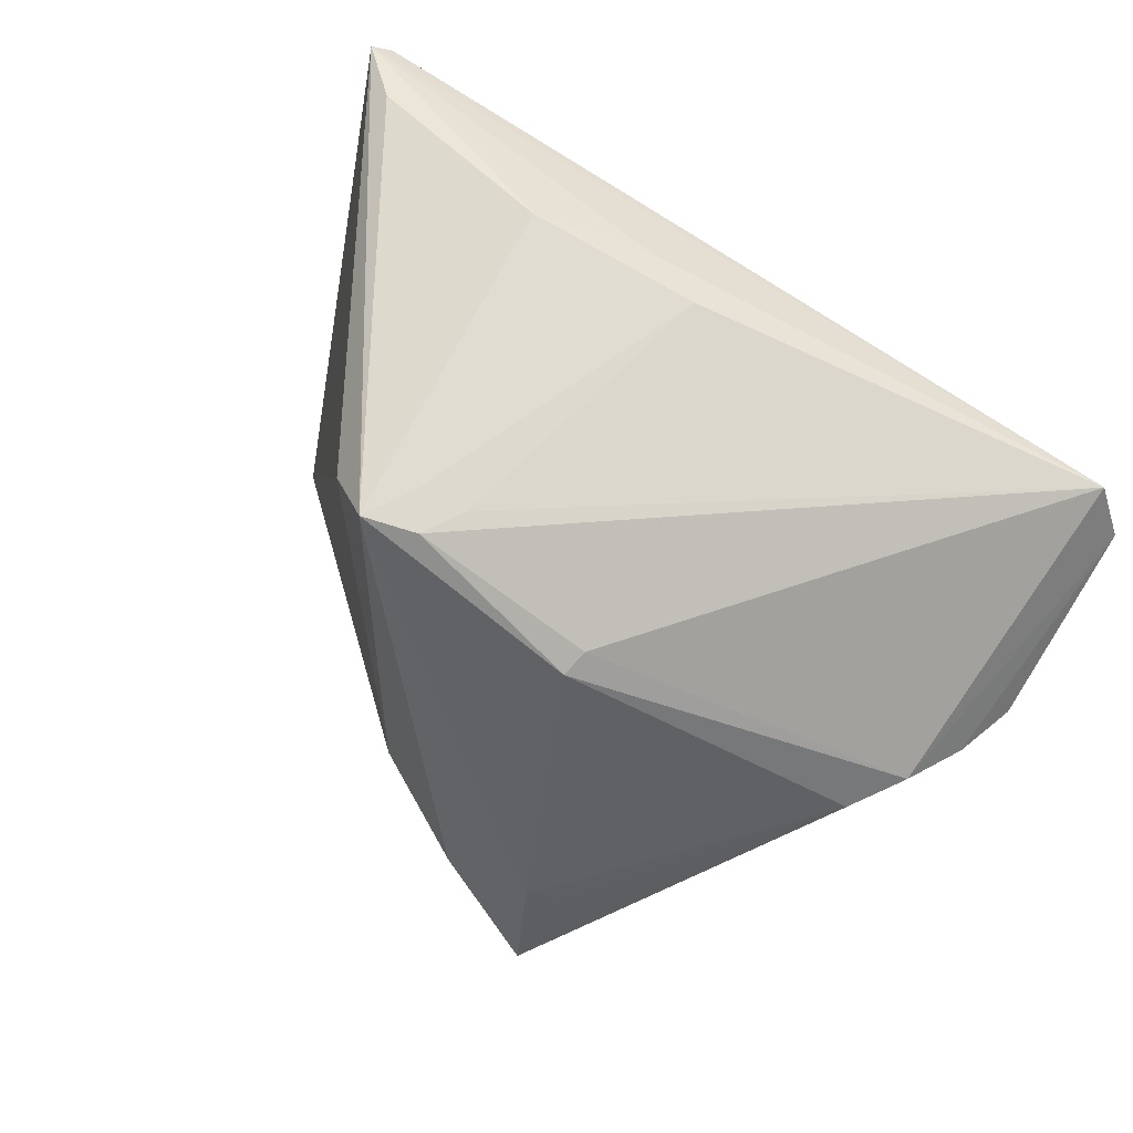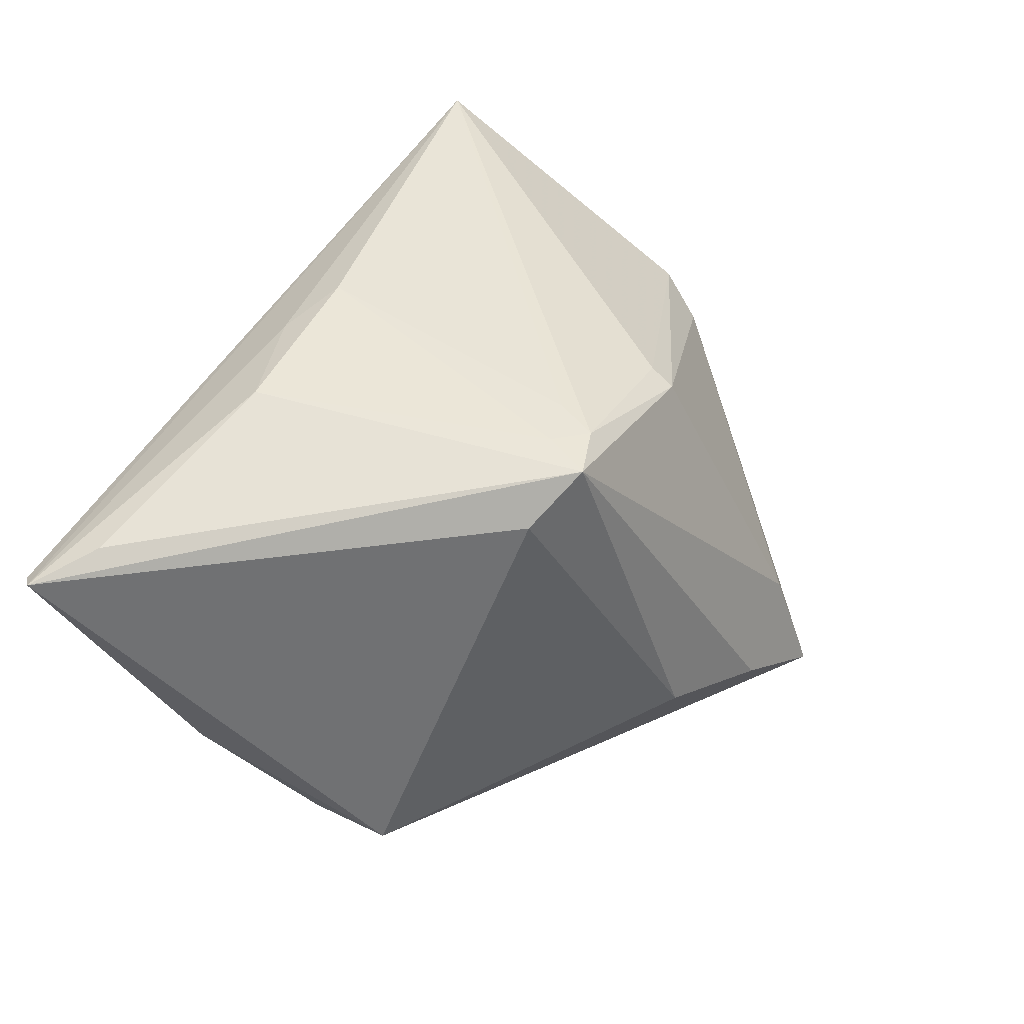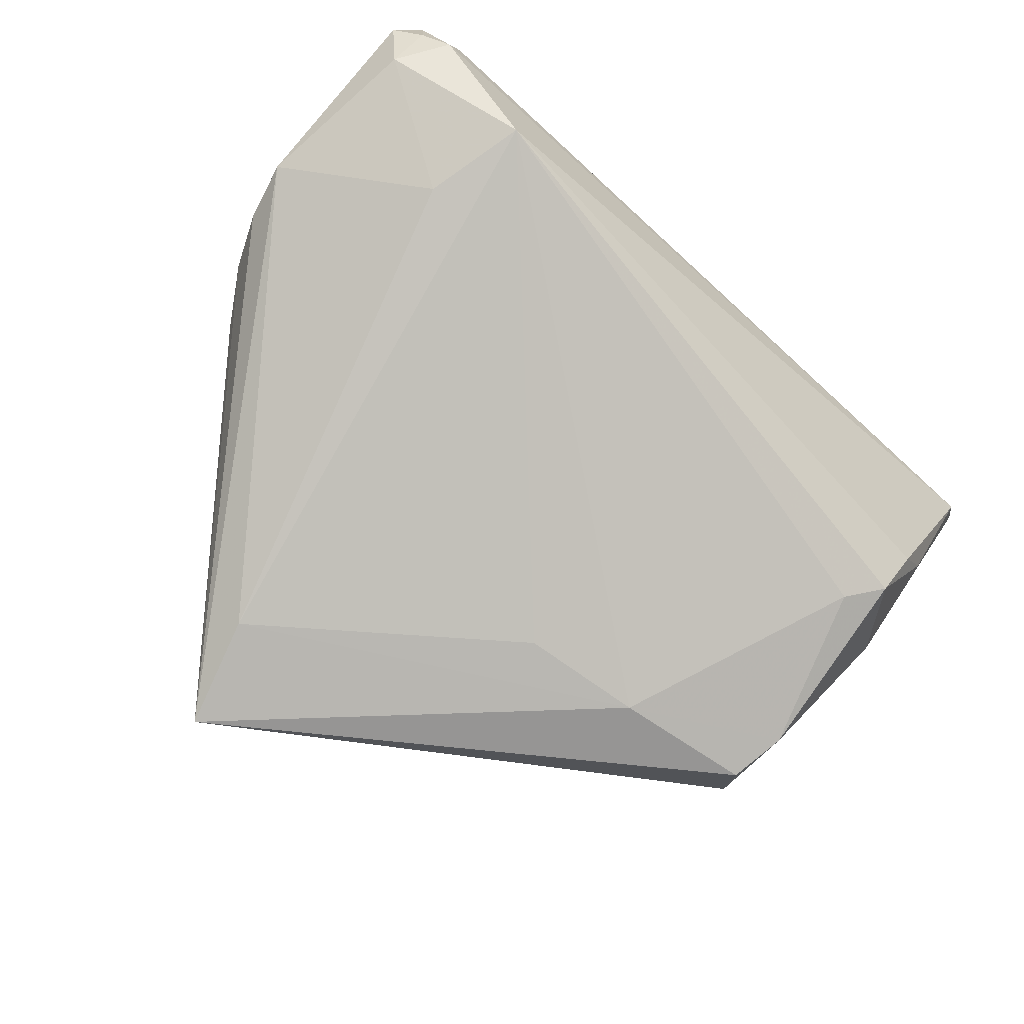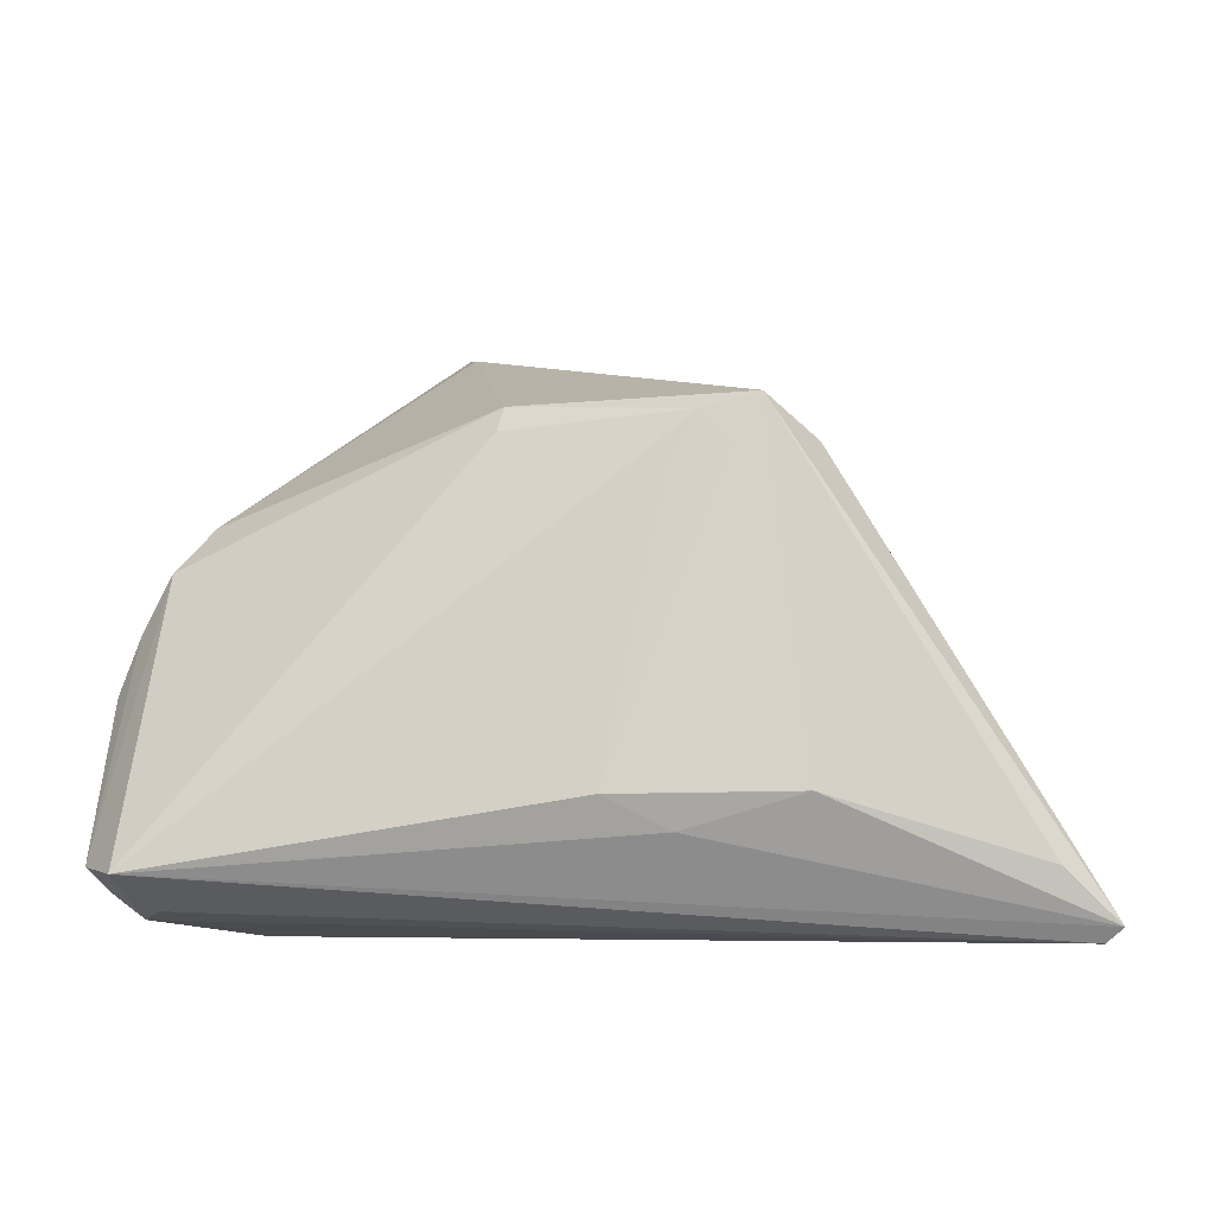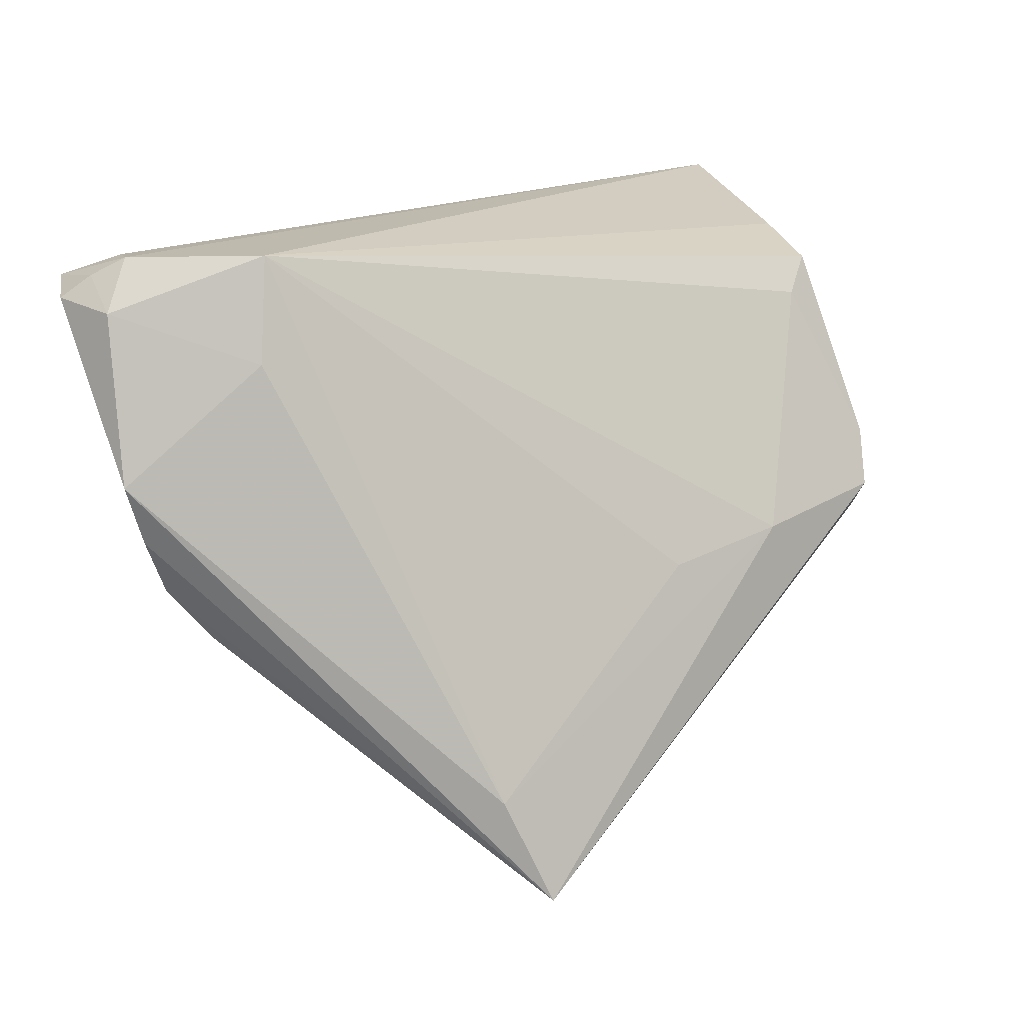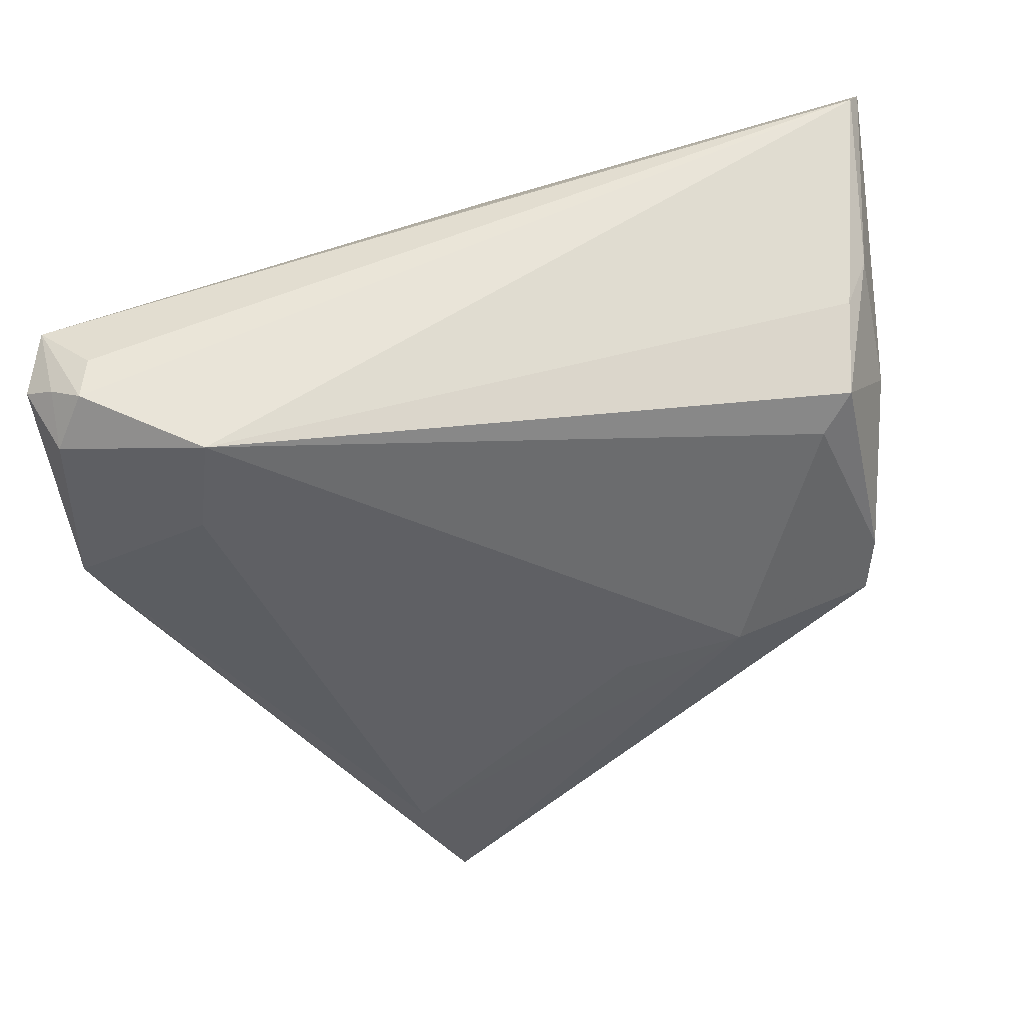
<metadata>
{"format":"obj","ext":"obj","renderer":"f3d","projection":"perspective","resolution":1024,"background":"white","views":[{"elev":69.1,"azim":34.3,"up":"+Z"},{"elev":46.3,"azim":-63.3,"up":"+Z"},{"elev":-62.7,"azim":135.6,"up":"+Z"},{"elev":78.2,"azim":-178.6,"up":"+Z"},{"elev":17.5,"azim":139.9,"up":"+Y"},{"elev":61.3,"azim":158.9,"up":"+Y"}]}
</metadata>
<code>
v -0.005719 -0.001976 -0.02428
v 0.04297 -0.007152 0.003171
v -0.02146 -0.01295 0.02343
v -0.03957 0.03295 -0.005205
v -0.02059 0.02364 0.02872
v -0.0523 0.03536 0.02021
v 0.05026 0.005343 0.004577
v 0.01786 -0.03697 -0.02872
v -0.044 0.03199 -0.0001882
v -0.01956 0.0005772 -0.02654
v -0.01211 -0.01109 0.02872
v 0.05037 0.03086 0.0099
v 0.03548 0.03697 0.0005444
v -0.05052 0.03697 0.01886
v -0.007149 0.02779 0.02686
v -0.04302 0.02176 -0.01024
v -0.0152 -0.01666 0.02868
v 0.01112 -0.01678 0.02015
v 0.04645 0.03642 0.01217
v -0.006128 -0.009684 0.02841
v -0.03606 0.003026 -0.02678
v 0.04429 0.03587 0.01668
v 0.01969 -0.03124 -0.01687
v -0.03169 0.02671 -0.01698
v 0.01176 -0.01374 0.0215
v -0.008854 -0.01471 0.02847
v -0.03916 -0.001354 -0.02216
v 0.05187 0.03169 0.01763
v 0.0003701 0.02447 0.02872
v 0.02189 -0.02489 -0.02468
v 0.04822 0.03294 0.02395
v 0.03805 0.0253 -0.001958
v -0.0355 0.03053 -0.01506
v 0.01635 -0.03246 -0.01431
v 0.005373 -0.03335 -0.02022
v -0.03746 0.00936 -0.02435
v -0.007442 -0.02746 -0.01505
v -0.04564 0.02965 0.02278
v 0.0523 0.01212 0.004863
v 0.04917 0.03428 0.01527
v 0.04703 -0.001374 0.005875
f 3 17 6
f 3 37 17
f 17 37 35
f 41 8 7
f 34 18 17
f 34 35 8
f 17 35 34
f 17 18 26
f 28 41 7
f 4 13 33
f 6 17 38
f 38 5 6
f 17 5 38
f 6 5 15
f 27 21 8
f 8 35 27
f 27 35 37
f 37 3 27
f 27 3 6
f 13 32 30
f 8 21 10
f 10 30 8
f 16 27 6
f 23 34 8
f 2 41 18
f 18 34 2
f 34 23 2
f 8 41 2
f 2 23 8
f 25 26 18
f 18 41 25
f 41 28 31
f 31 25 41
f 26 25 31
f 6 15 31
f 31 20 26
f 12 32 13
f 33 13 24
f 13 10 24
f 13 30 1
f 1 10 13
f 30 10 1
f 9 16 6
f 33 16 9
f 9 4 33
f 36 16 33
f 33 24 36
f 21 27 36
f 27 16 36
f 36 10 21
f 36 24 10
f 26 20 29
f 20 31 29
f 29 15 5
f 29 31 15
f 6 31 14
f 13 4 14
f 14 9 6
f 4 9 14
f 22 14 31
f 39 28 7
f 39 12 28
f 7 8 39
f 32 12 39
f 8 30 39
f 39 30 32
f 11 5 17
f 11 29 5
f 17 26 11
f 26 29 11
f 19 22 31
f 19 12 13
f 13 14 19
f 14 22 19
f 28 12 40
f 12 19 40
f 40 31 28
f 40 19 31

</code>
